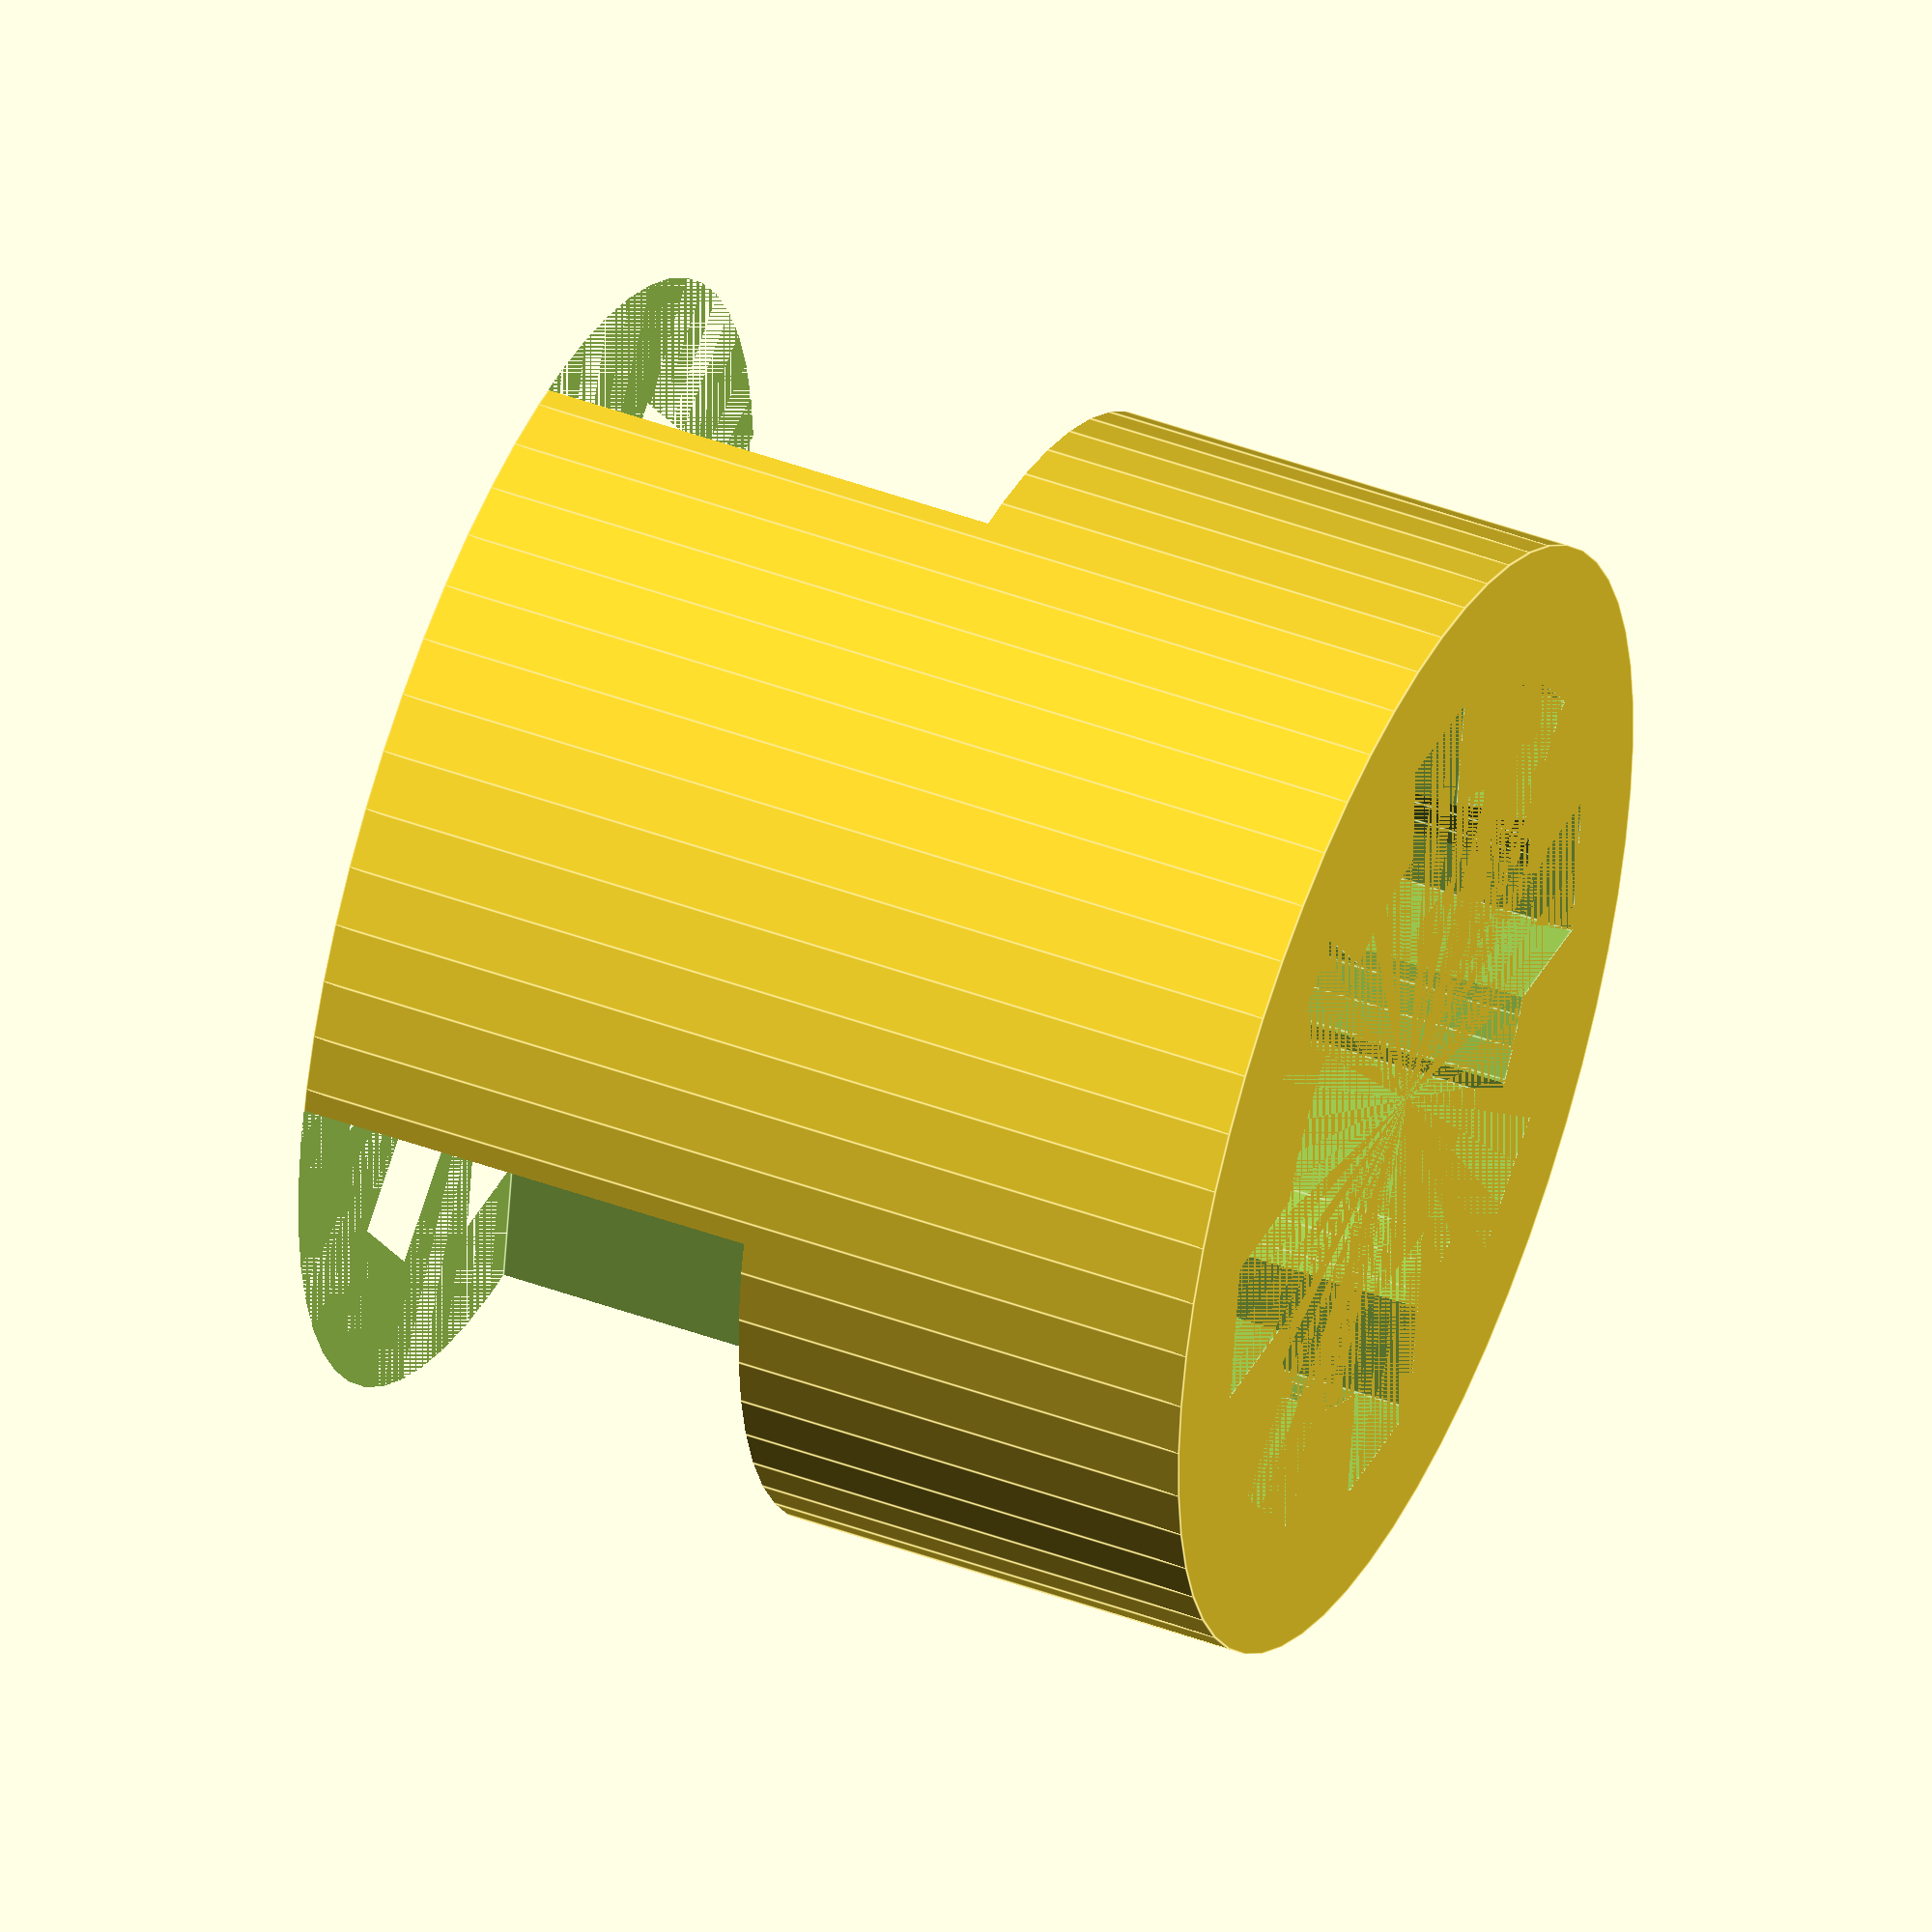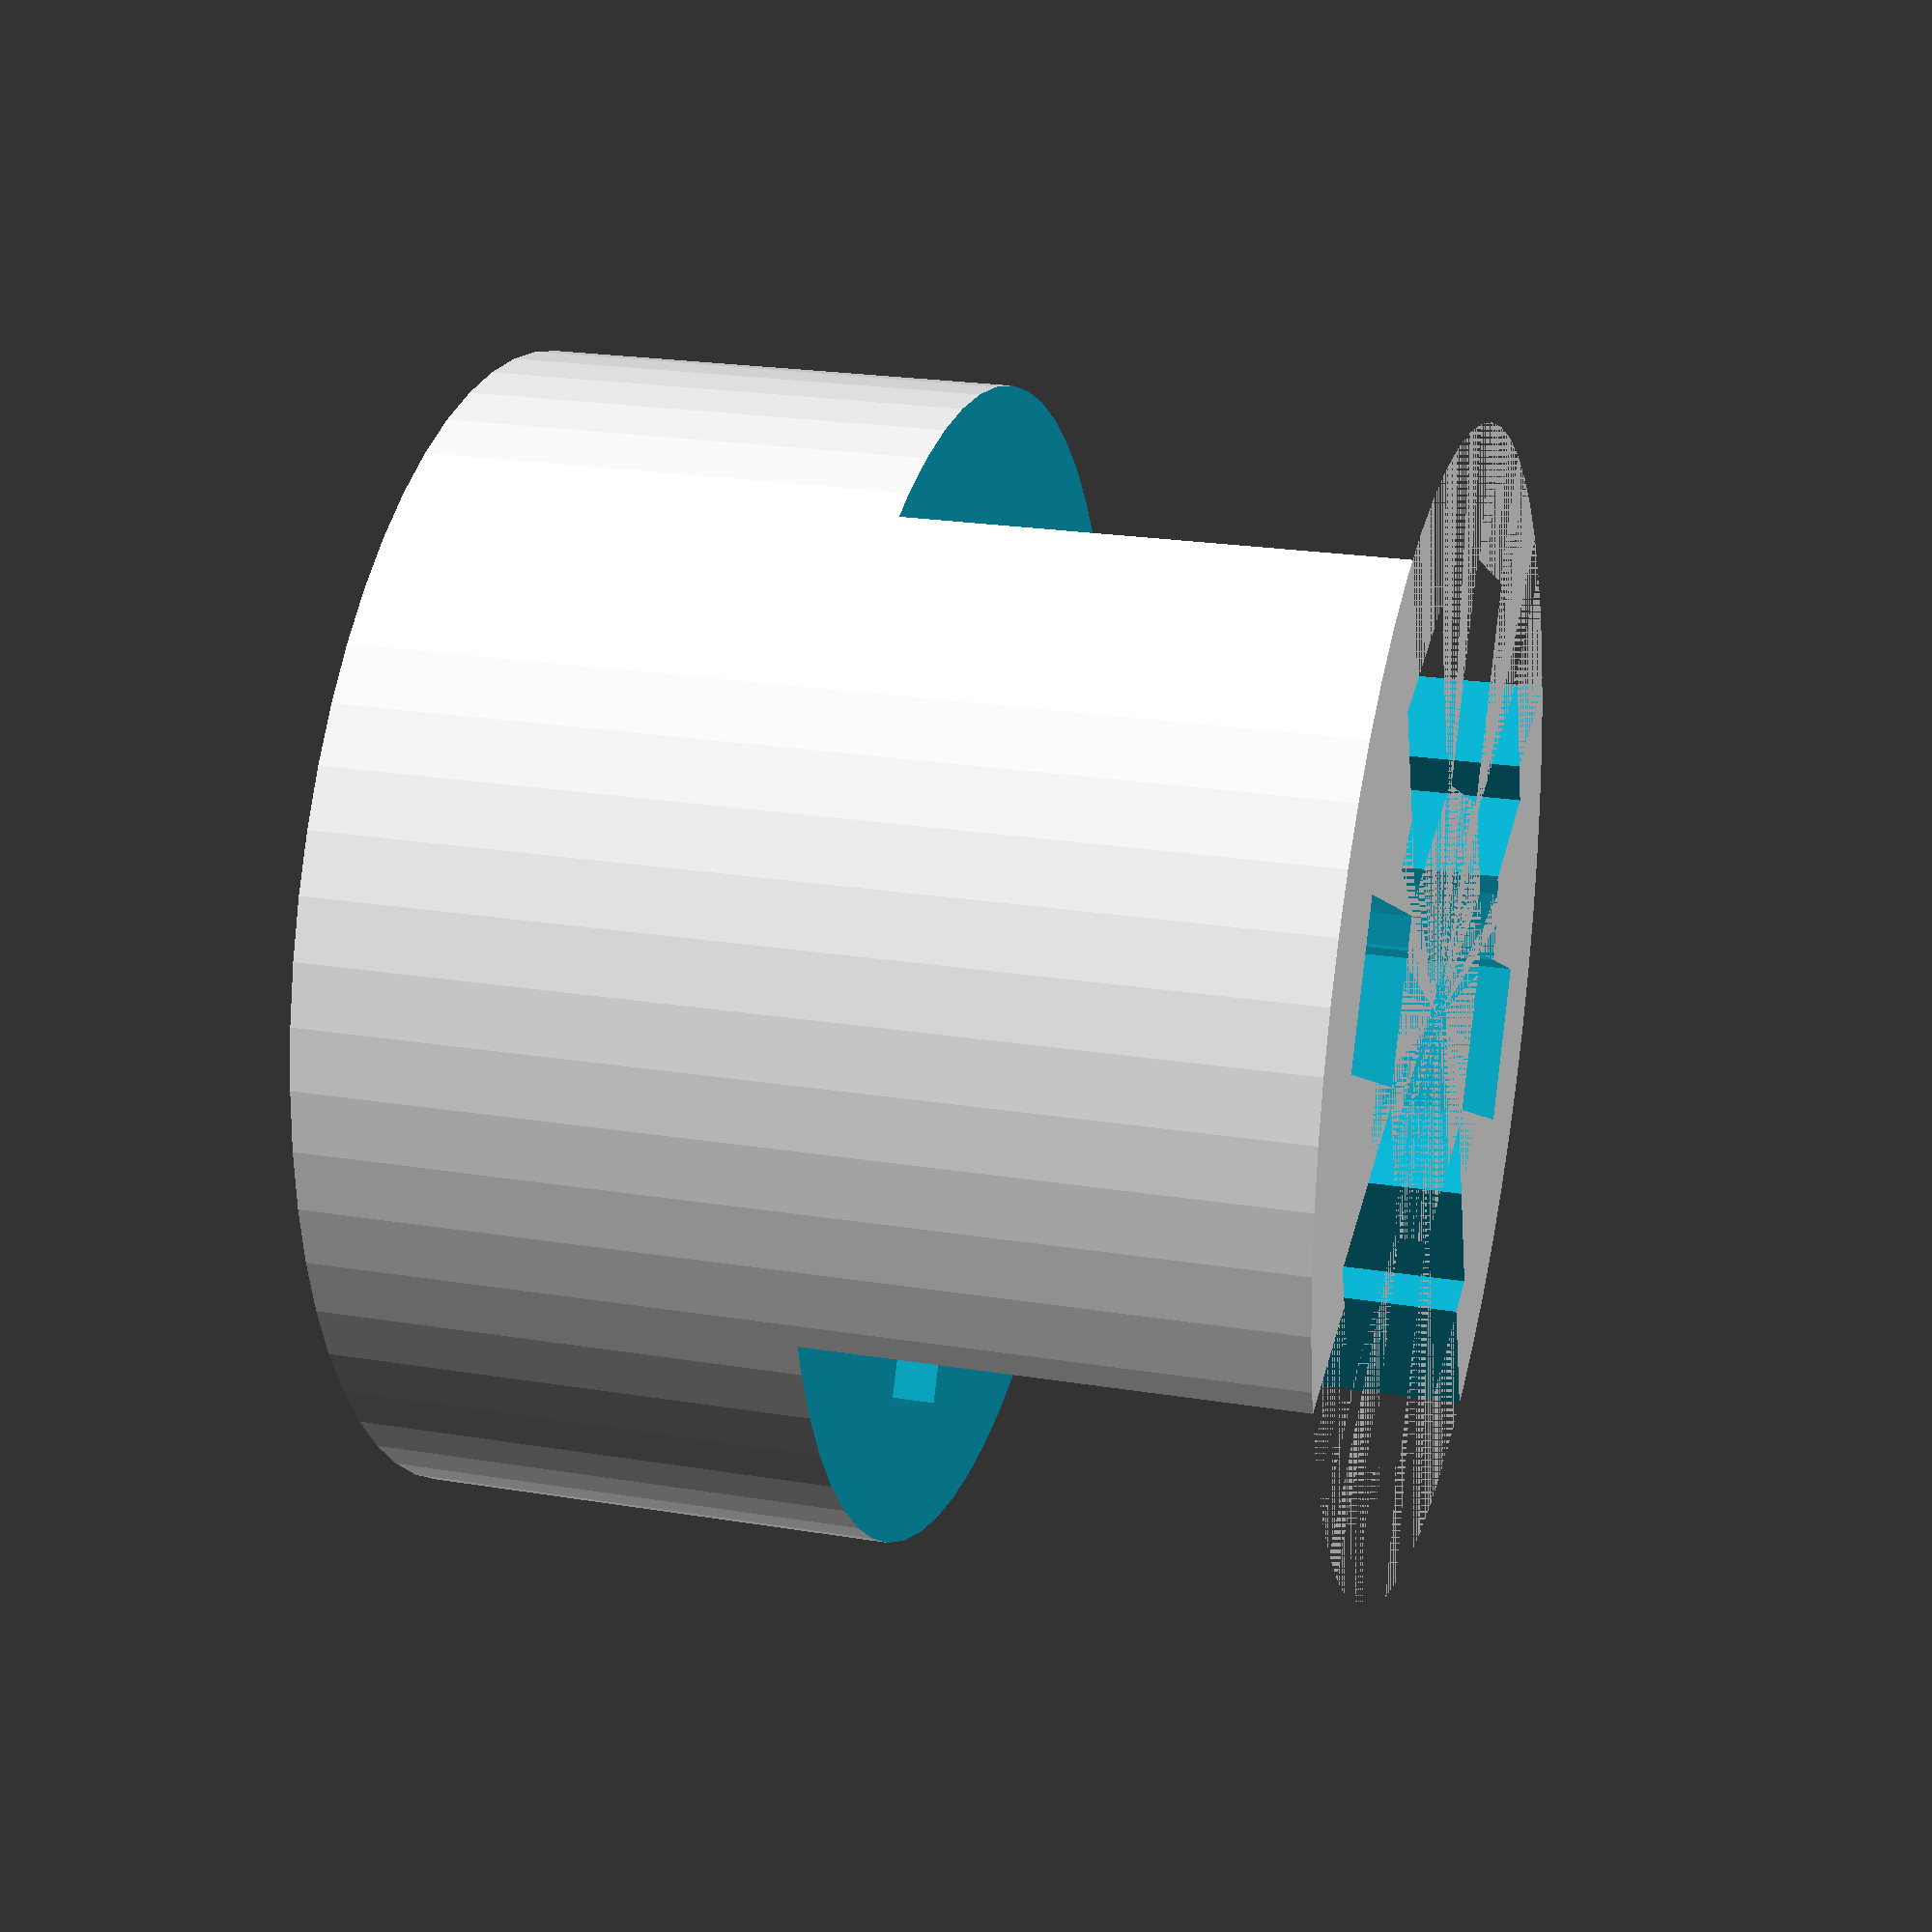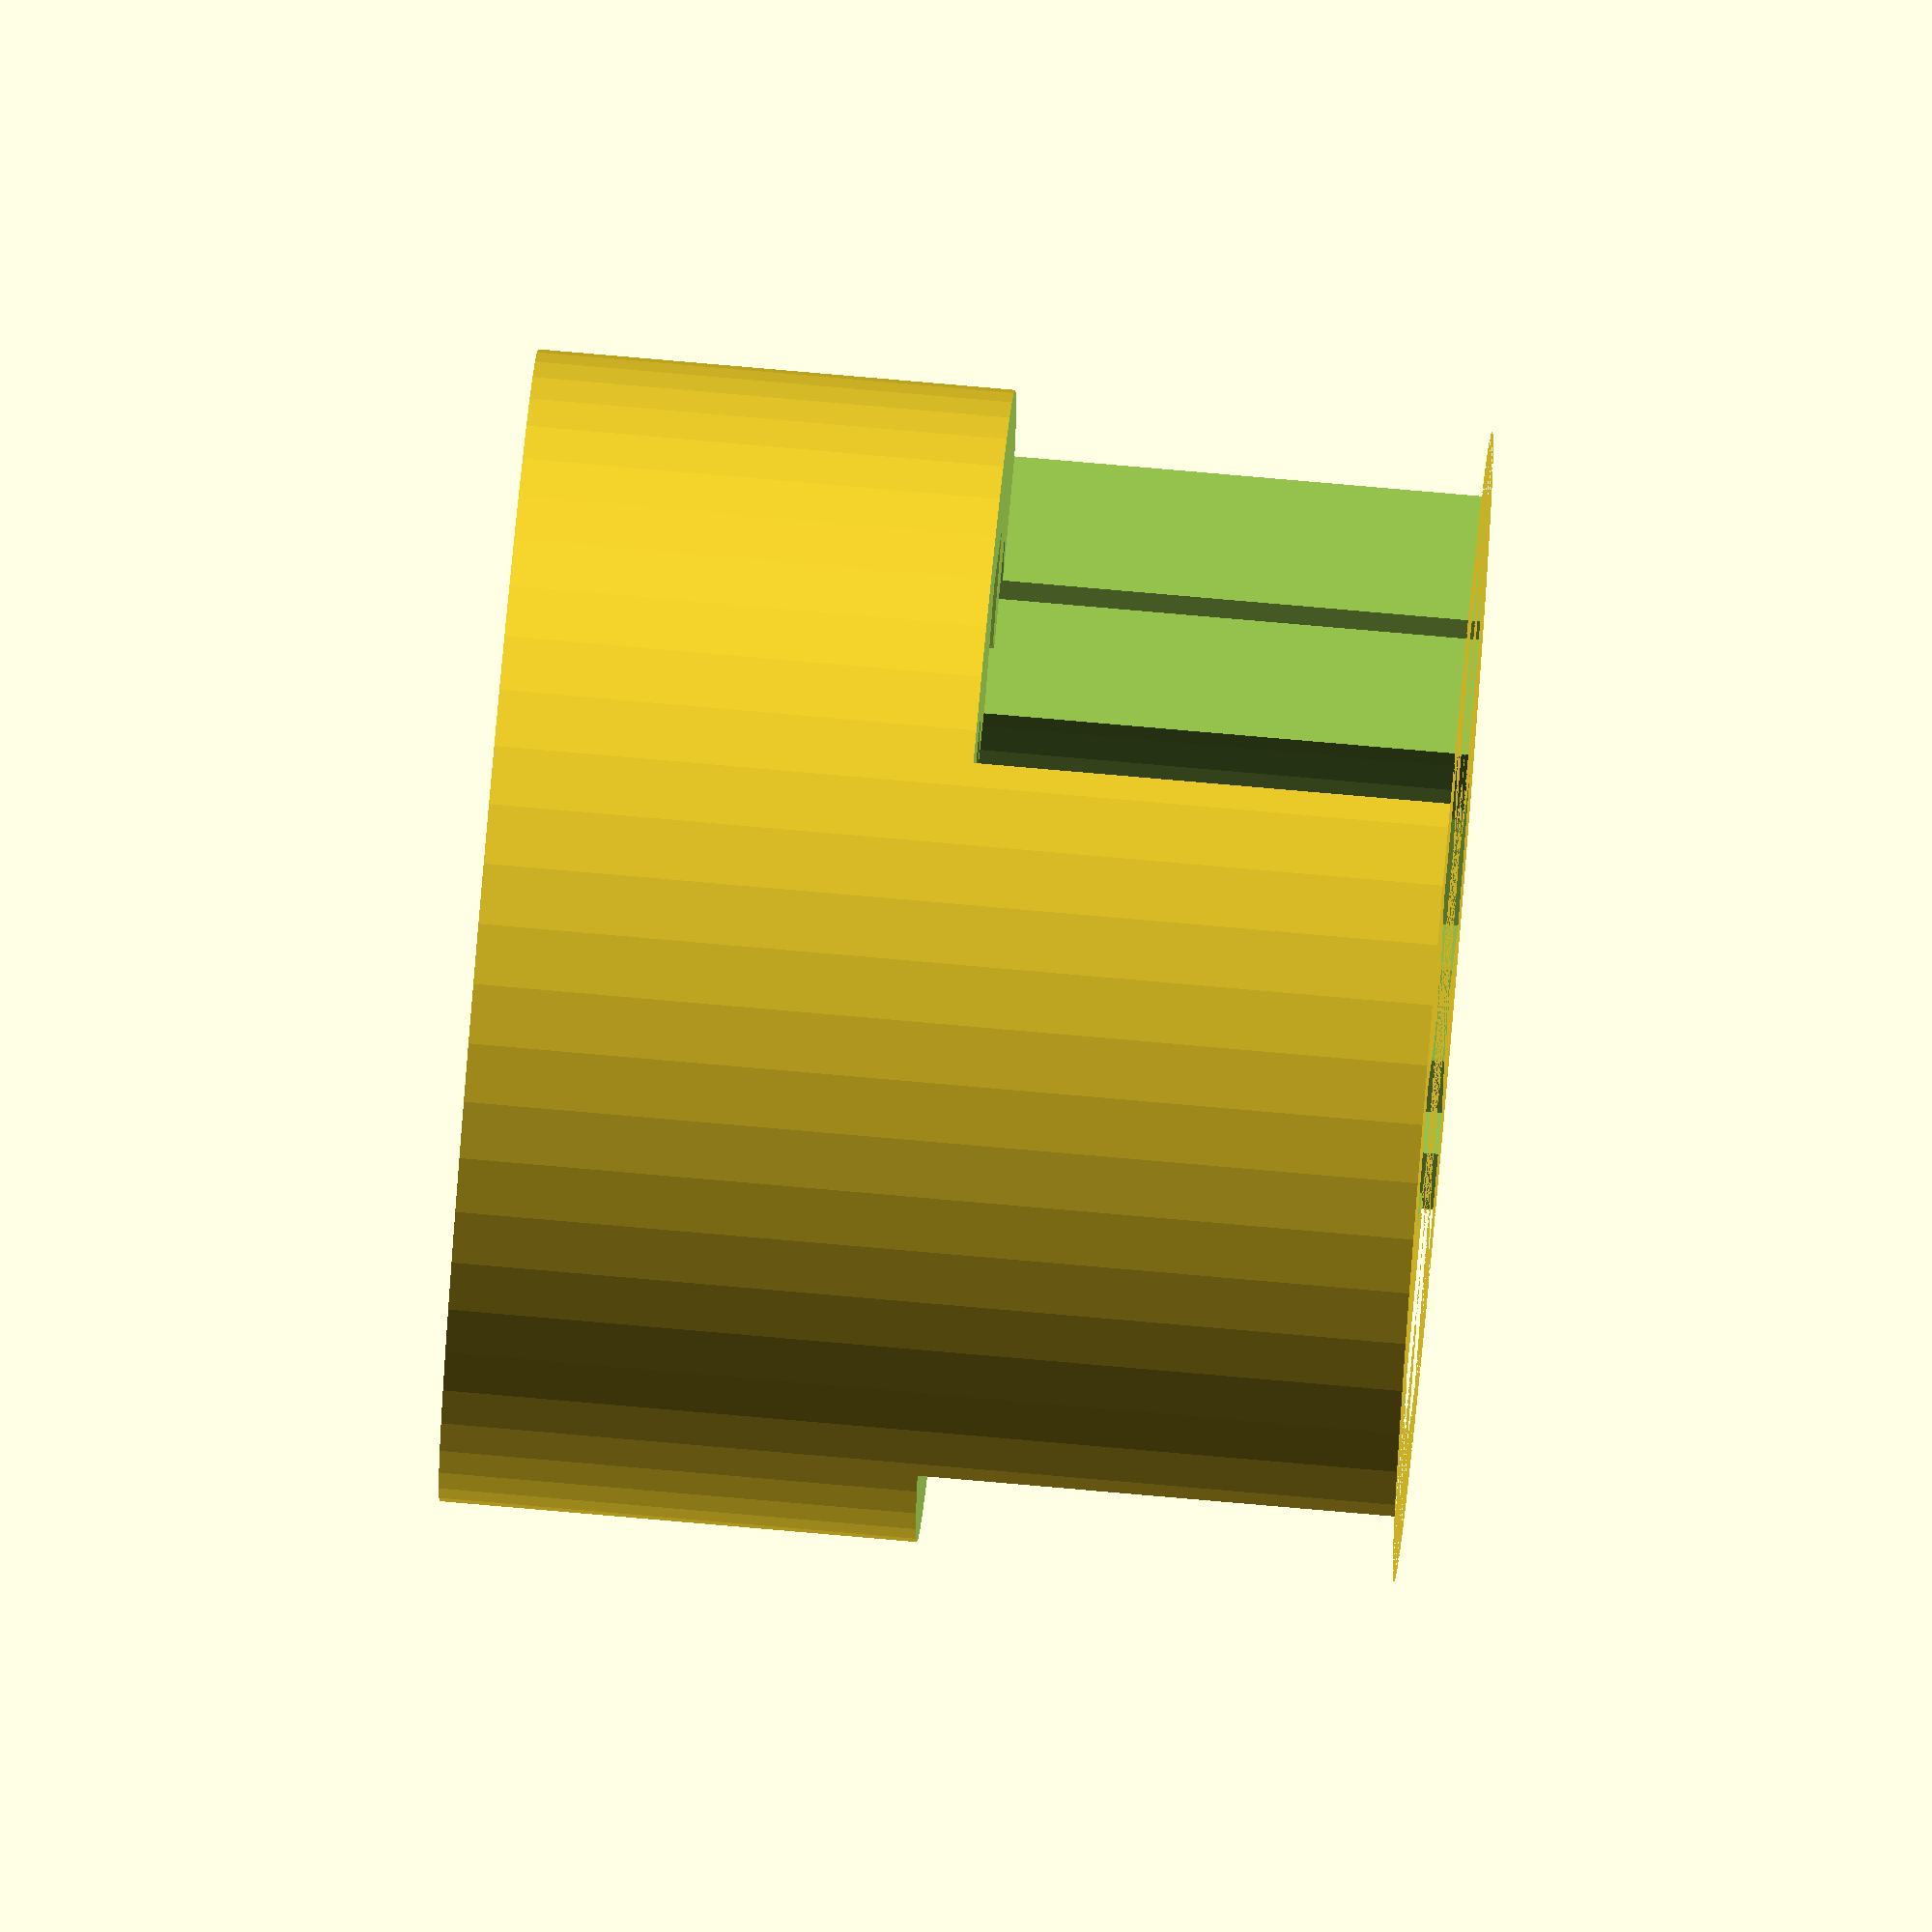
<openscad>
$fn=60; 

outer_diameter = 33;
inner_diameter = 18.5;
height = 41;
spoke_depth = 4.3;
spoke_width = 4.6;
difference(){
    difference(){
        difference(){
        cylinder(height*(2/3),d=outer_diameter);
        cylinder(height*(2/3),d=inner_diameter);
        }

        for(angle=[0:45:360]){
            rotate([0,0,angle]){
                translate([(inner_diameter/2)+(spoke_depth/2)-2,0,height/2]){
                    cube([spoke_depth+2,spoke_width,height],center=true);
                }
            }
        }
    }
    
    translate([-1,-1,height*(1/3)]){
        cube([outer_diameter*2,outer_diameter*2,height*(1/3)]);
    }
    rotate([0,0,180]){
        translate([-1,-1,height*(1/3)]){
        cube([outer_diameter*2,outer_diameter*2,height*(1/3)]);
        }
    }
}
</openscad>
<views>
elev=314.9 azim=260.9 roll=113.2 proj=o view=edges
elev=157.8 azim=340.8 roll=254.0 proj=p view=wireframe
elev=102.2 azim=11.9 roll=265.0 proj=o view=solid
</views>
